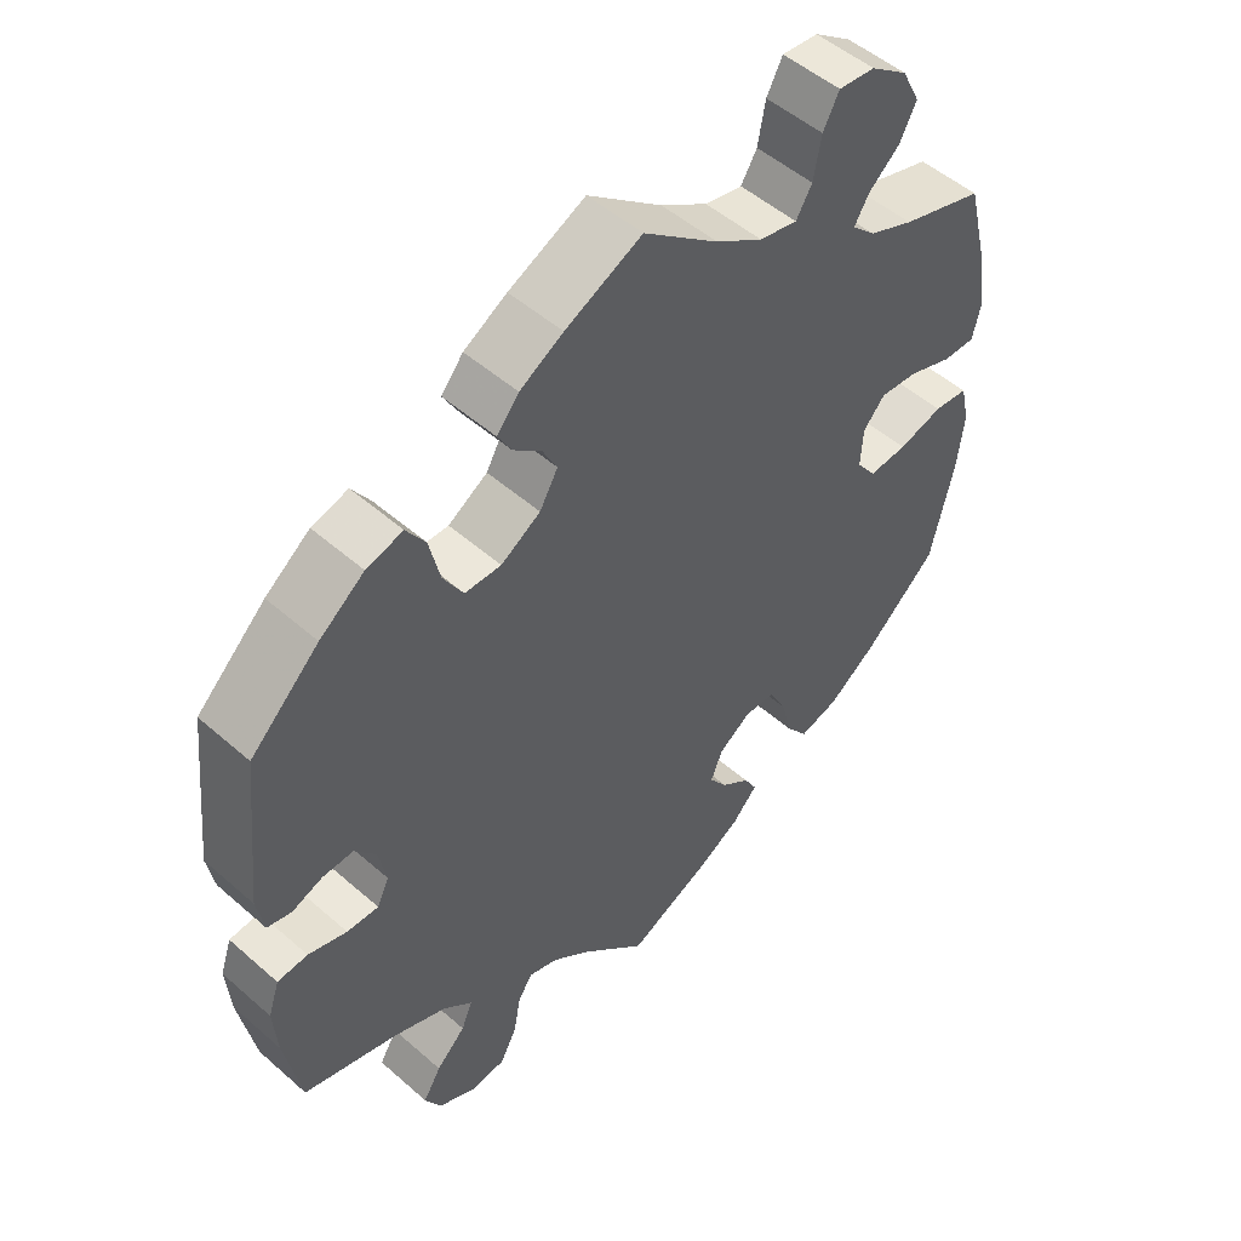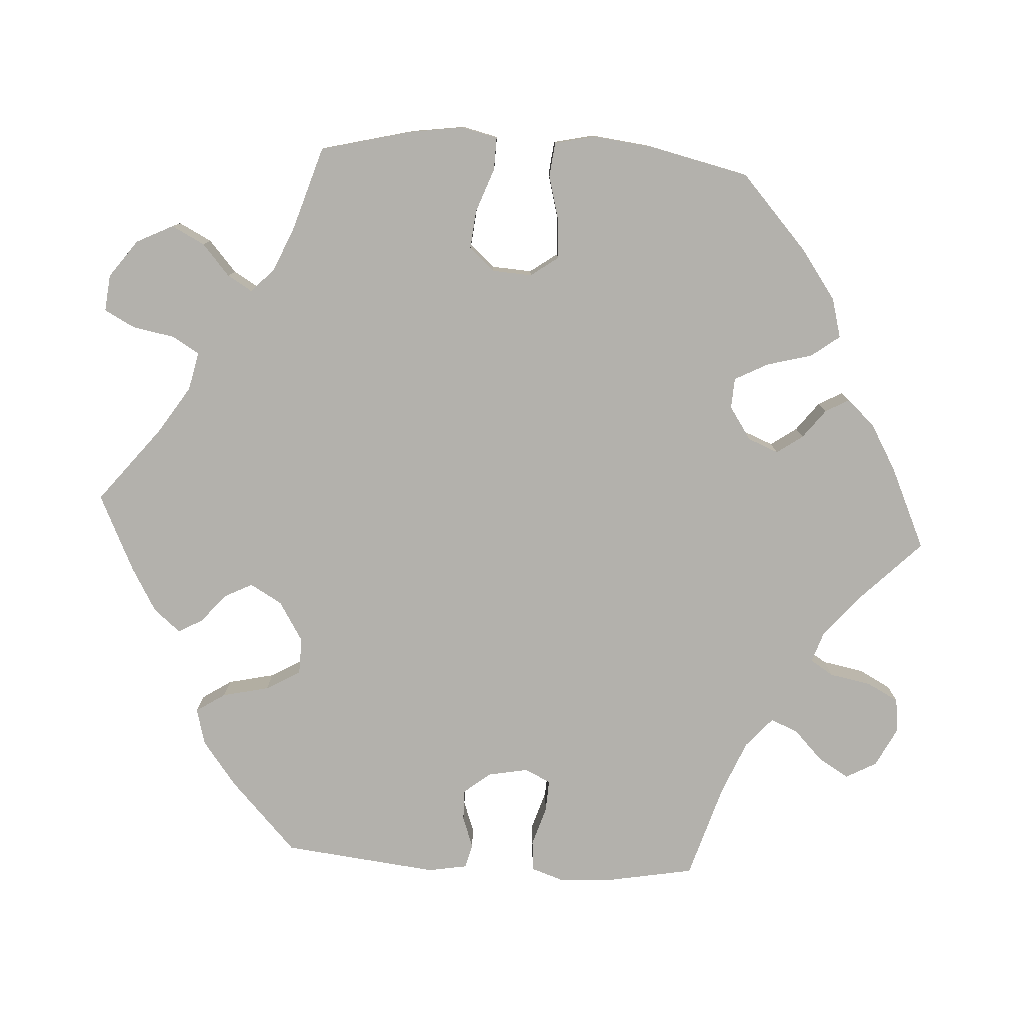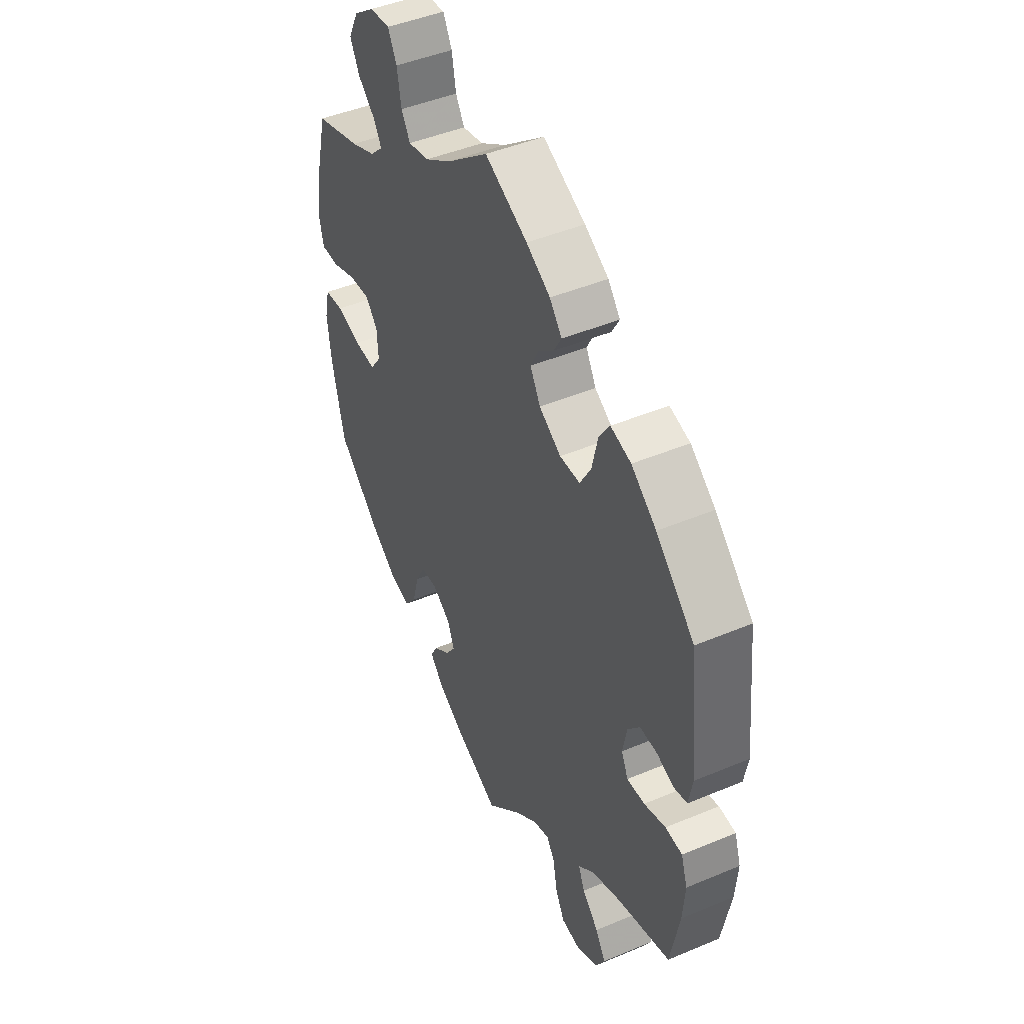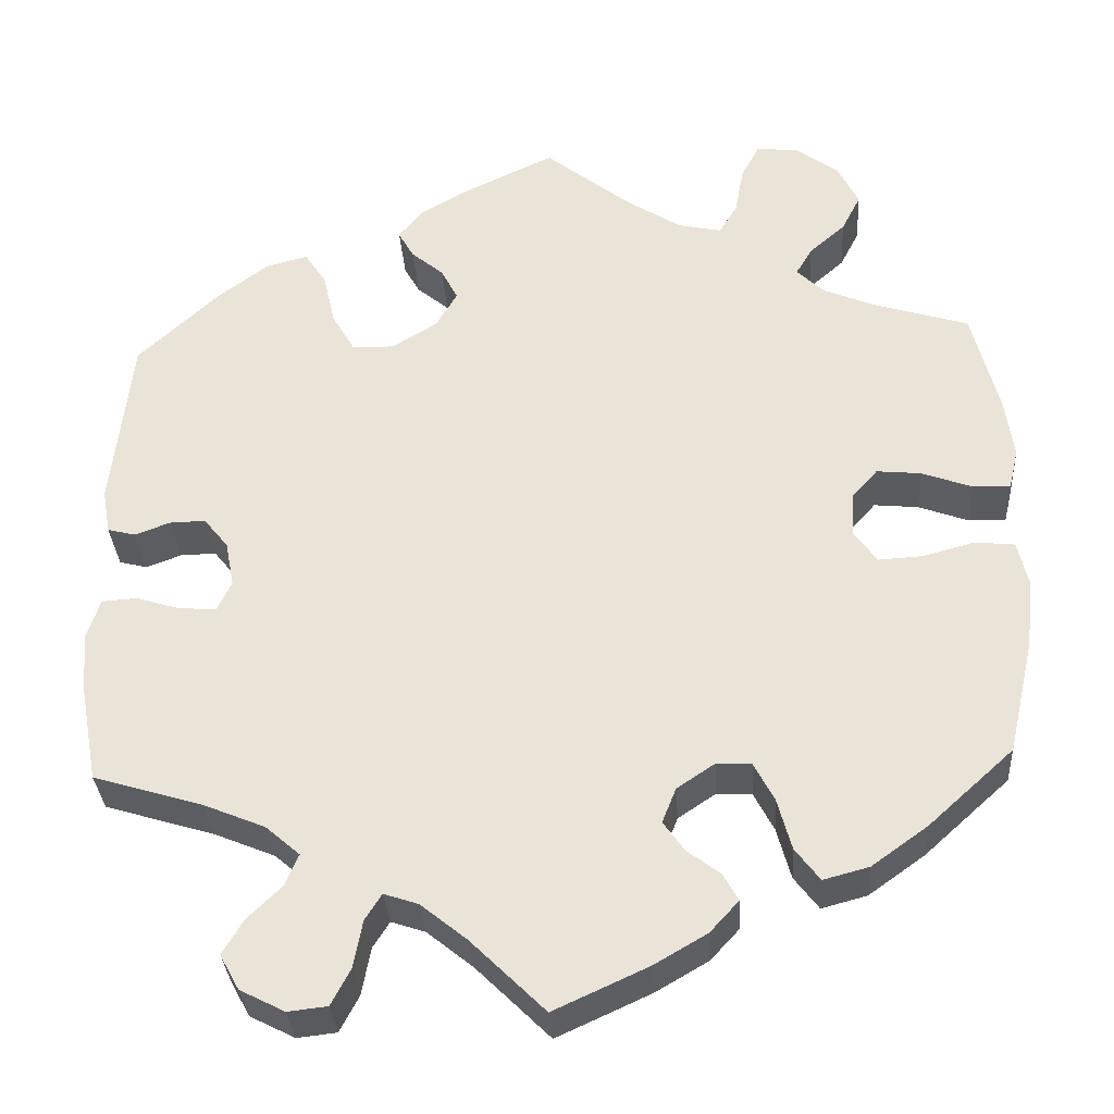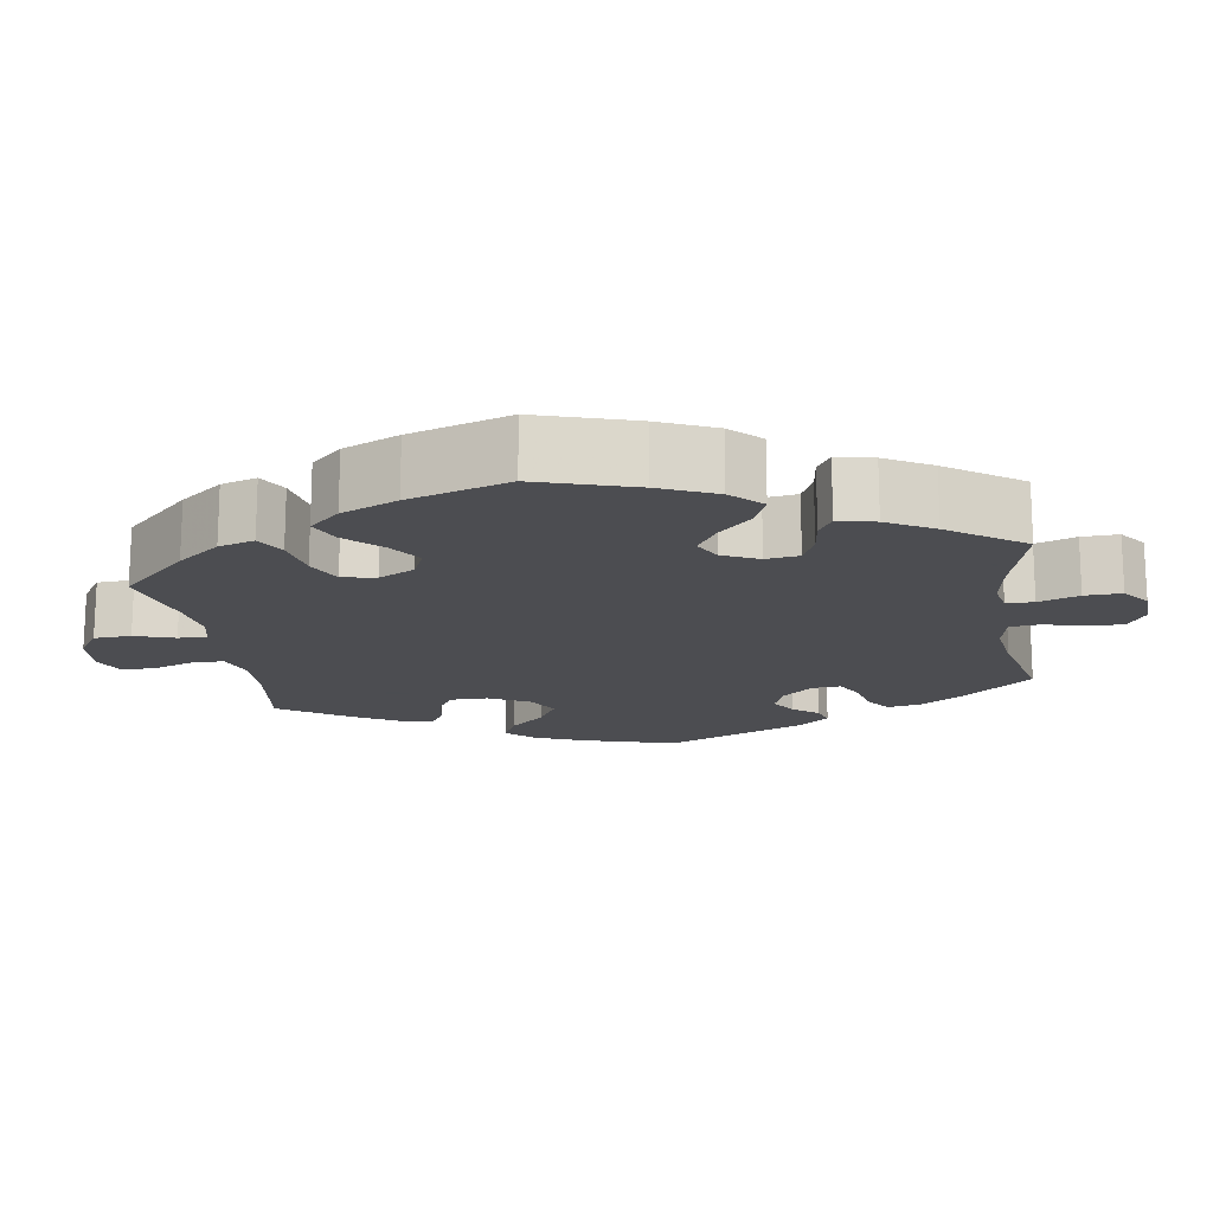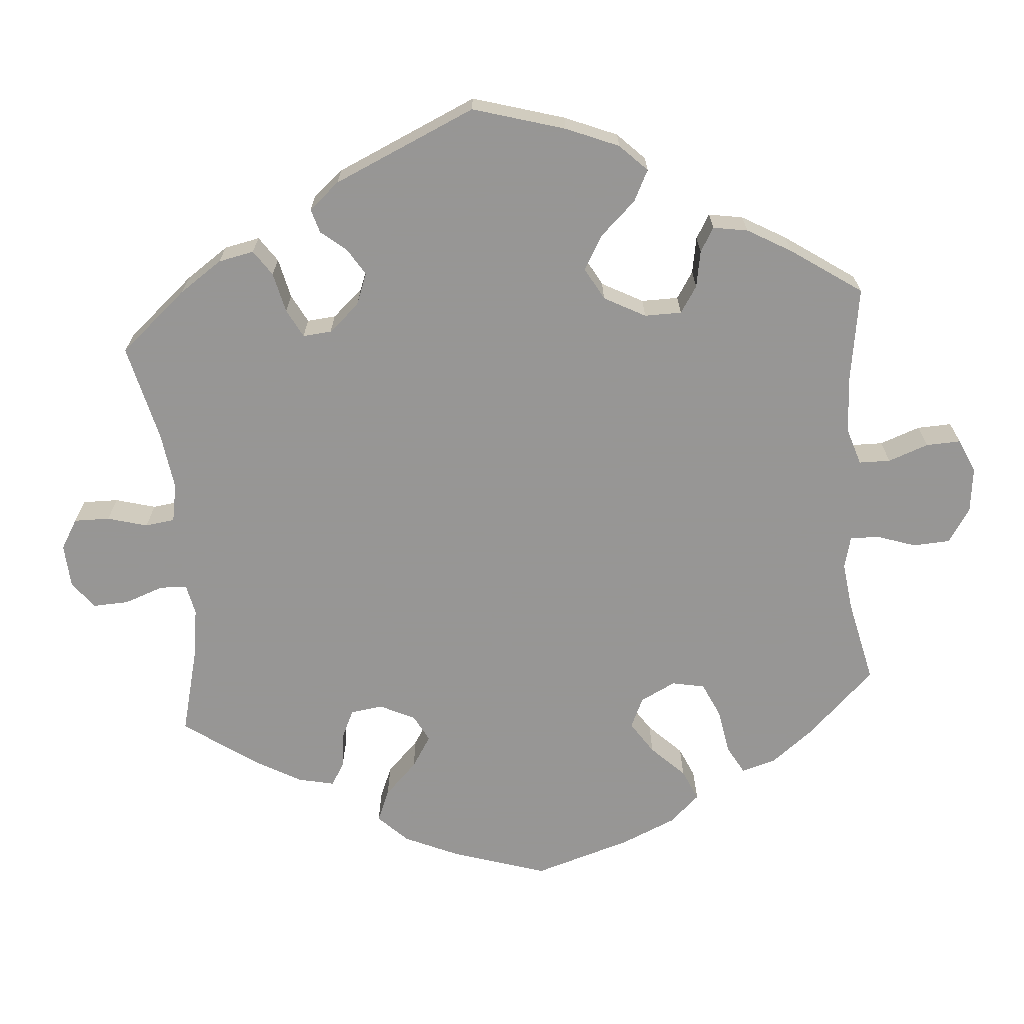
<metadata>
{"format":"obj","ext":"obj","renderer":"f3d","projection":"perspective","resolution":1024,"background":"white","views":[{"elev":51.1,"azim":-46.4,"up":"+Z"},{"elev":-79.0,"azim":86.5,"up":"+Y"},{"elev":45.9,"azim":-115.7,"up":"+Z"},{"elev":-32.8,"azim":3.6,"up":"+Z"},{"elev":-16.1,"azim":129.1,"up":"+Y"},{"elev":-67.8,"azim":-55.2,"up":"+Y"}]}
</metadata>
<code>
v -0.41 0.07 0.375
v -0.351 0.07 0.42
v -0.303 0.07 0.433
v -0.278 0.07 0.395
v -0.264 0.07 0.334
v -0.238 0.07 0.289
v -0.19 0.07 0.288
v -0.138 0.07 0.32
v -0.114 0.07 0.362
v -0.133 0.07 0.399
v -0.17 0.07 0.43
v -0.188 0.07 0.462
v -0.159 0.07 0.497
v -0.102 0.07 0.53
v -0.001 0.07 0.578
v 0.098 0.07 0.499
v 0.16 0.07 0.459
v 0.21 0.07 0.448
v 0.231 0.07 0.483
v 0.241 0.07 0.538
v 0.262 0.07 0.578
v 0.31 0.07 0.573
v 0.359 0.07 0.537
v 0.383 0.07 0.489
v 0.361 0.07 0.446
v 0.32 0.07 0.41
v 0.301 0.07 0.378
v 0.332 0.07 0.348
v 0.391 0.07 0.323
v 0.5 0.07 0.289
v 0.53 0.07 0.17
v 0.54 0.07 0.1
v 0.529 0.07 0.053
v 0.486 0.07 0.054
v 0.429 0.07 0.075
v 0.378 0.07 0.08
v 0.349 0.07 0.047
v 0.346 0.07 -0.005
v 0.372 0.07 -0.041
v 0.423 0.07 -0.038
v 0.482 0.07 -0.022
v 0.527 0.07 -0.027
v 0.539 0.07 -0.08
v 0.53 0.07 -0.158
v 0.5 0.07 -0.289
v 0.403 0.07 -0.377
v 0.339 0.07 -0.423
v 0.287 0.07 -0.437
v 0.259 0.07 -0.4
v 0.243 0.07 -0.341
v 0.22 0.07 -0.297
v 0.18 0.07 -0.295
v 0.137 0.07 -0.324
v 0.121 0.07 -0.364
v 0.145 0.07 -0.398
v 0.183 0.07 -0.427
v 0.2 0.07 -0.458
v 0.167 0.07 -0.494
v 0.107 0.07 -0.529
v 0 0.07 -0.578
v -0.084 0.07 -0.495
v -0.137 0.07 -0.452
v -0.176 0.07 -0.439
v -0.195 0.07 -0.469
v -0.205 0.07 -0.523
v -0.227 0.07 -0.565
v -0.272 0.07 -0.57
v -0.323 0.07 -0.544
v -0.345 0.07 -0.504
v -0.321 0.07 -0.464
v -0.282 0.07 -0.426
v -0.267 0.07 -0.39
v -0.306 0.07 -0.356
v -0.376 0.07 -0.327
v -0.501 0.07 -0.289
v -0.522 0.07 -0.175
v -0.527 0.07 -0.107
v -0.512 0.07 -0.062
v -0.472 0.07 -0.059
v -0.421 0.07 -0.075
v -0.379 0.07 -0.077
v -0.363 0.07 -0.043
v -0.373 0.07 0.009
v -0.401 0.07 0.044
v -0.442 0.07 0.043
v -0.482 0.07 0.028
v -0.514 0.07 0.036
v -0.523 0.07 0.087
v -0.501 0.07 0.289
v -0.41 0 0.375
v -0.351 0 0.42
v -0.303 0 0.433
v -0.278 0 0.395
v -0.264 0 0.334
v -0.238 0 0.289
v -0.19 0 0.288
v -0.138 0 0.32
v -0.114 0 0.362
v -0.133 0 0.399
v -0.17 0 0.43
v -0.188 0 0.462
v -0.159 0 0.497
v -0.102 0 0.53
v -0.001 0 0.578
v 0.098 0 0.499
v 0.16 0 0.459
v 0.21 0 0.448
v 0.231 0 0.483
v 0.241 0 0.538
v 0.262 0 0.578
v 0.31 0 0.573
v 0.359 0 0.537
v 0.383 0 0.489
v 0.361 0 0.446
v 0.32 0 0.41
v 0.301 0 0.378
v 0.332 0 0.348
v 0.391 0 0.323
v 0.5 0 0.289
v 0.53 0 0.17
v 0.54 0 0.1
v 0.529 0 0.053
v 0.486 0 0.054
v 0.429 0 0.075
v 0.378 0 0.08
v 0.349 0 0.047
v 0.346 0 -0.005
v 0.372 0 -0.041
v 0.423 0 -0.038
v 0.482 0 -0.022
v 0.527 0 -0.027
v 0.539 0 -0.08
v 0.53 0 -0.158
v 0.5 0 -0.289
v 0.403 0 -0.377
v 0.339 0 -0.423
v 0.287 0 -0.437
v 0.259 0 -0.4
v 0.243 0 -0.341
v 0.22 0 -0.297
v 0.18 0 -0.295
v 0.137 0 -0.324
v 0.121 0 -0.364
v 0.145 0 -0.398
v 0.183 0 -0.427
v 0.2 0 -0.458
v 0.167 0 -0.494
v 0.107 0 -0.529
v 0 0 -0.578
v -0.084 0 -0.495
v -0.137 0 -0.452
v -0.176 0 -0.439
v -0.195 0 -0.469
v -0.205 0 -0.523
v -0.227 0 -0.565
v -0.272 0 -0.57
v -0.323 0 -0.544
v -0.345 0 -0.504
v -0.321 0 -0.464
v -0.282 0 -0.426
v -0.267 0 -0.39
v -0.306 0 -0.356
v -0.376 0 -0.327
v -0.501 0 -0.289
v -0.522 0 -0.175
v -0.527 0 -0.107
v -0.512 0 -0.062
v -0.472 0 -0.059
v -0.421 0 -0.075
v -0.379 0 -0.077
v -0.363 0 -0.043
v -0.373 0 0.009
v -0.401 0 0.044
v -0.442 0 0.043
v -0.482 0 0.028
v -0.514 0 0.036
v -0.523 0 0.087
v -0.501 0 0.289
f 85 86 87 88
f 84 85 88 89
f 83 84 89 1
f 77 78 79 80
f 77 80 81
f 74 75 76 77
f 73 74 77 81
f 72 73 81 82
f 68 69 70 71
f 68 71 72
f 67 68 72
f 64 65 66 67
f 63 64 67 72
f 62 63 72 82
f 58 59 60 61
f 55 56 57 58
f 54 55 58 61
f 53 54 61 62
f 47 48 49 50
f 47 50 51
f 46 47 51
f 45 46 51
f 44 45 51 52
f 40 41 42 43
f 39 40 43 44
f 32 33 34 35
f 32 35 36
f 29 30 31 32
f 28 29 32 36
f 27 28 36 37
f 23 24 25 26
f 23 26 27
f 22 23 27
f 19 20 21 22
f 18 19 22 27
f 17 18 27 37
f 13 14 15 16
f 10 11 12 13
f 9 10 13 16
f 8 9 16 17
f 2 3 4 5
f 2 5 6
f 1 2 6
f 83 1 6
f 82 83 6 7
f 52 53 62 82
f 39 44 52 82
f 38 39 82 7
f 17 37 38
f 7 8 17 38
f 177 176 175 174
f 178 177 174 173
f 90 178 173 172
f 169 168 167 166
f 170 169 166
f 166 165 164 163
f 170 166 163 162
f 171 170 162 161
f 160 159 158 157
f 161 160 157
f 161 157 156
f 156 155 154 153
f 161 156 153 152
f 171 161 152 151
f 150 149 148 147
f 147 146 145 144
f 150 147 144 143
f 151 150 143 142
f 139 138 137 136
f 140 139 136
f 140 136 135
f 140 135 134
f 141 140 134 133
f 132 131 130 129
f 133 132 129 128
f 124 123 122 121
f 125 124 121
f 121 120 119 118
f 125 121 118 117
f 126 125 117 116
f 115 114 113 112
f 116 115 112
f 116 112 111
f 111 110 109 108
f 116 111 108 107
f 126 116 107 106
f 105 104 103 102
f 102 101 100 99
f 105 102 99 98
f 106 105 98 97
f 94 93 92 91
f 95 94 91
f 95 91 90
f 95 90 172
f 96 95 172 171
f 171 151 142 141
f 171 141 133 128
f 96 171 128 127
f 127 126 106
f 127 106 97 96
f 1 90 91 2
f 2 91 92 3
f 3 92 93 4
f 4 93 94 5
f 5 94 95 6
f 6 95 96 7
f 7 96 97 8
f 8 97 98 9
f 9 98 99 10
f 10 99 100 11
f 11 100 101 12
f 12 101 102 13
f 13 102 103 14
f 14 103 104 15
f 15 104 105 16
f 16 105 106 17
f 17 106 107 18
f 18 107 108 19
f 19 108 109 20
f 20 109 110 21
f 21 110 111 22
f 22 111 112 23
f 23 112 113 24
f 24 113 114 25
f 25 114 115 26
f 26 115 116 27
f 27 116 117 28
f 28 117 118 29
f 29 118 119 30
f 30 119 120 31
f 31 120 121 32
f 32 121 122 33
f 33 122 123 34
f 34 123 124 35
f 35 124 125 36
f 36 125 126 37
f 37 126 127 38
f 38 127 128 39
f 39 128 129 40
f 40 129 130 41
f 41 130 131 42
f 42 131 132 43
f 43 132 133 44
f 44 133 134 45
f 45 134 135 46
f 46 135 136 47
f 47 136 137 48
f 48 137 138 49
f 49 138 139 50
f 50 139 140 51
f 51 140 141 52
f 52 141 142 53
f 53 142 143 54
f 54 143 144 55
f 55 144 145 56
f 56 145 146 57
f 57 146 147 58
f 58 147 148 59
f 59 148 149 60
f 60 149 150 61
f 61 150 151 62
f 62 151 152 63
f 63 152 153 64
f 64 153 154 65
f 65 154 155 66
f 66 155 156 67
f 67 156 157 68
f 68 157 158 69
f 69 158 159 70
f 70 159 160 71
f 71 160 161 72
f 72 161 162 73
f 73 162 163 74
f 74 163 164 75
f 75 164 165 76
f 76 165 166 77
f 77 166 167 78
f 78 167 168 79
f 79 168 169 80
f 80 169 170 81
f 81 170 171 82
f 82 171 172 83
f 83 172 173 84
f 84 173 174 85
f 85 174 175 86
f 86 175 176 87
f 87 176 177 88
f 88 177 178 89
f 89 178 90 1

</code>
